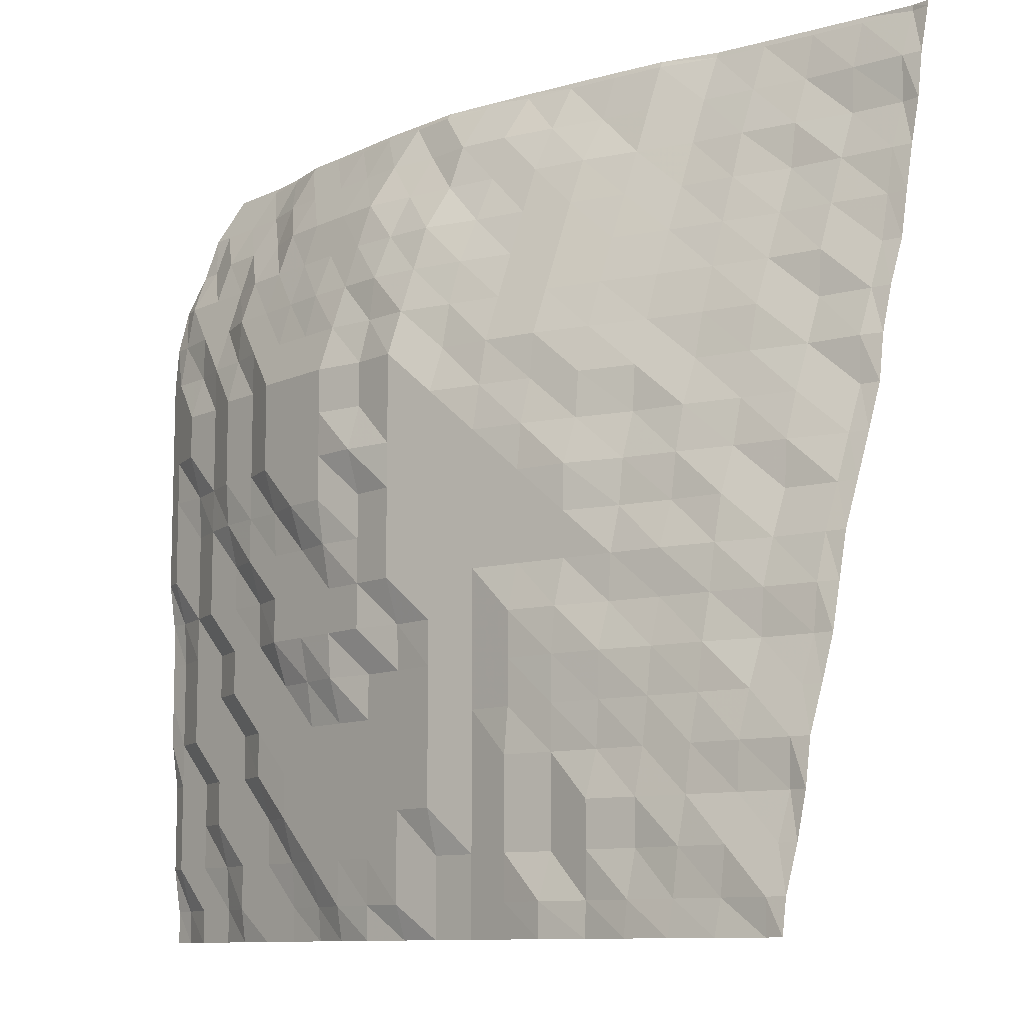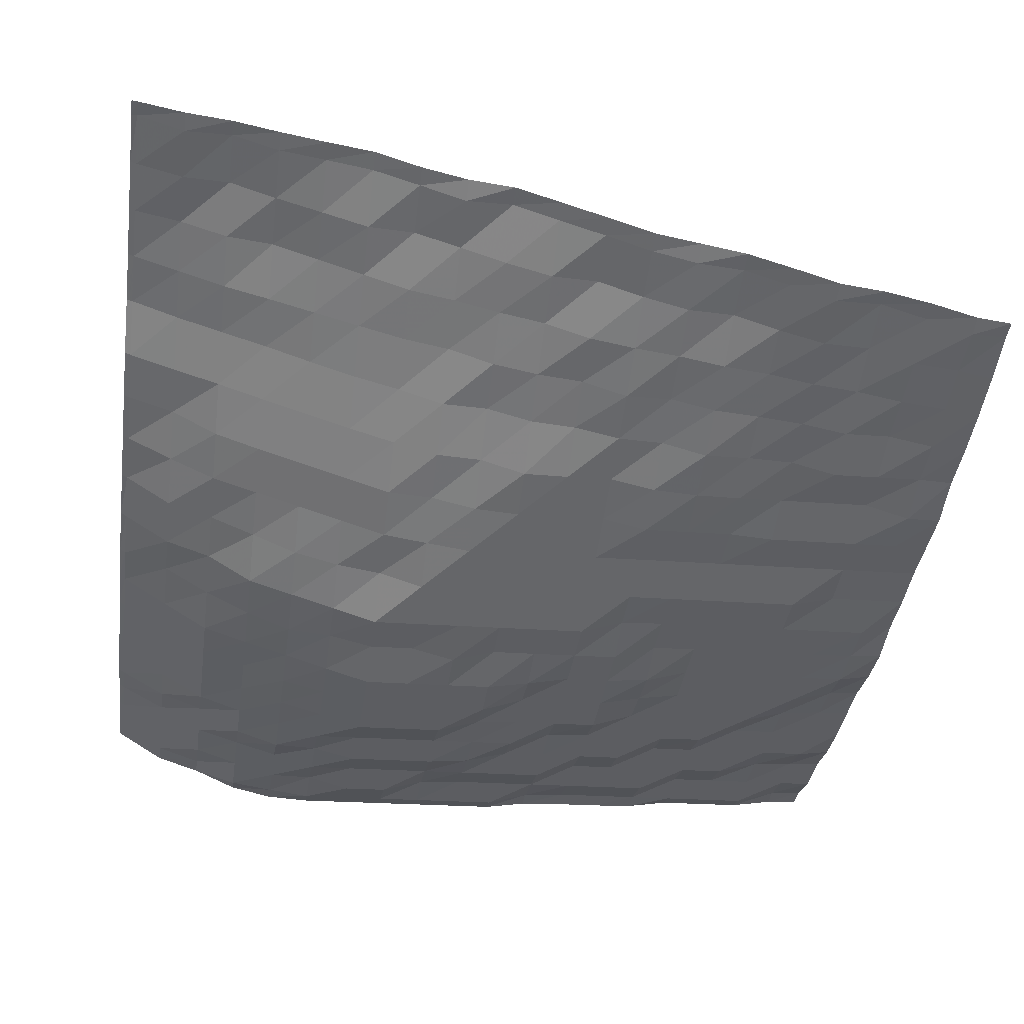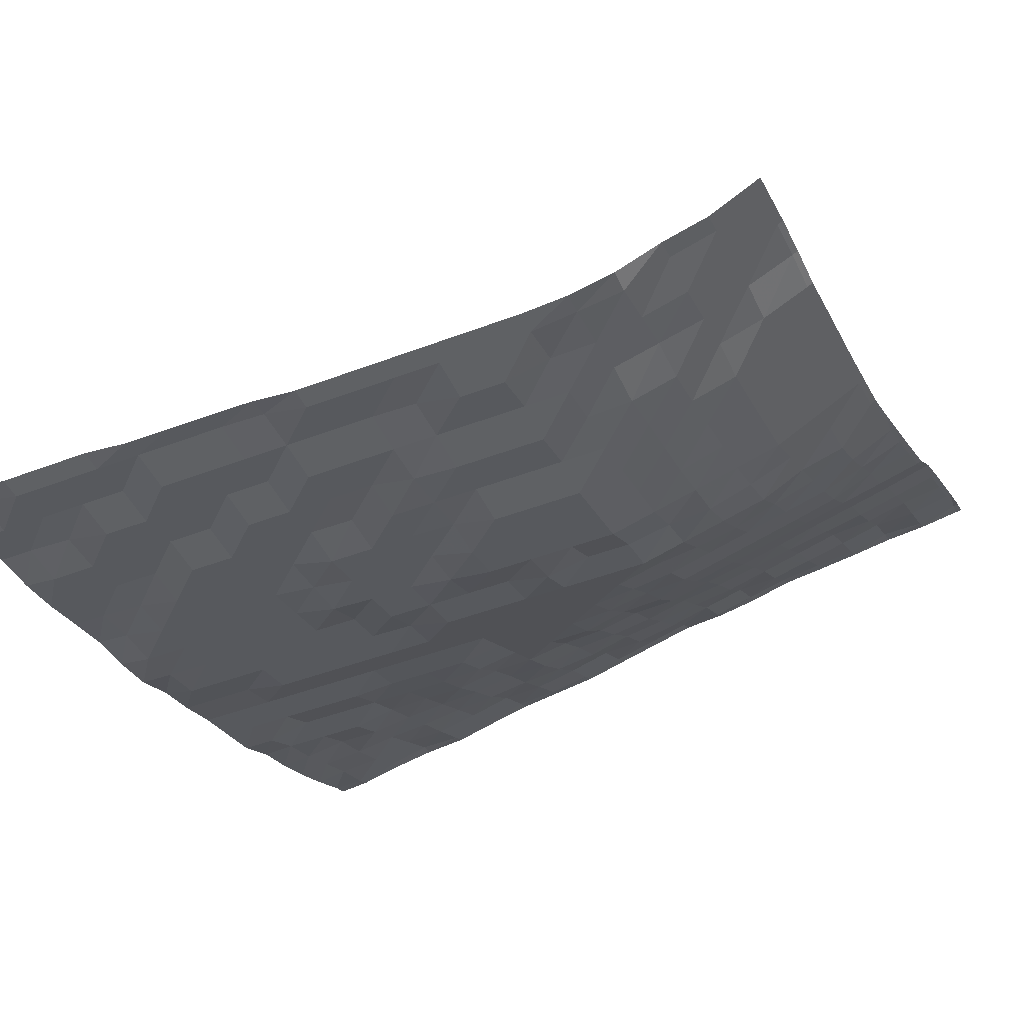
<metadata>
{"format":"obj","ext":"obj","renderer":"f3d","projection":"perspective","resolution":1024,"background":"white","views":[{"elev":-10.3,"azim":66.0,"up":"+Z"},{"elev":-21.1,"azim":81.6,"up":"+Y"},{"elev":-45.9,"azim":-66.4,"up":"+Y"}]}
</metadata>
<code>
o terrain_-5_-21_Plane.053
v -15.25 -2.908 15.31
v -15.25 -3.912 13.61
v -15.25 -4.464 11.92
v -15.25 -5.418 10.22
v -15.25 -5.684 8.527
v -15.25 -5.92 6.832
v -15.25 -5.92 5.137
v -15.25 -5.92 3.441
v -15.25 -5.92 1.746
v -15.25 -5.92 0.05045
v -15.25 -5.92 -1.645
v -15.25 -5.498 -3.34
v -15.25 -5.418 -5.036
v -15.25 -5.418 -6.731
v -15.25 -5.418 -8.426
v -15.25 -5.418 -10.12
v -15.25 -5.418 -11.82
v -15.25 -5.418 -13.51
v -15.25 -4.971 -15.21
v -13.55 -2.406 15.31
v -13.55 -3.41 13.61
v -13.55 -4.369 11.92
v -13.55 -4.916 10.22
v -13.55 -5.418 8.527
v -13.55 -5.46 6.832
v -13.55 -5.92 5.137
v -13.55 -5.92 3.441
v -13.55 -5.484 1.746
v -13.55 -5.418 0.05045
v -13.55 -5.418 -1.645
v -13.55 -5.418 -3.34
v -13.55 -5.418 -5.036
v -13.55 -5.418 -6.731
v -13.55 -5.418 -8.426
v -13.55 -4.916 -10.12
v -13.55 -4.916 -11.82
v -13.55 -4.916 -13.51
v -13.55 -4.916 -15.21
v -11.86 -2.079 15.31
v -11.86 -2.943 13.61
v -11.86 -3.912 11.92
v -11.86 -4.414 10.22
v -11.86 -4.916 8.527
v -11.86 -5.418 6.832
v -11.86 -5.418 5.137
v -11.86 -5.418 3.441
v -11.86 -5.418 1.746
v -11.86 -5.418 0.05045
v -11.86 -5.418 -1.645
v -11.86 -5.418 -3.34
v -11.86 -4.916 -5.036
v -11.86 -4.916 -6.731
v -11.86 -4.916 -8.426
v -11.86 -4.916 -10.12
v -11.86 -4.916 -11.82
v -11.86 -4.514 -13.51
v -11.86 -4.414 -15.21
v -10.16 -1.904 15.31
v -10.16 -2.805 13.61
v -10.16 -3.41 11.92
v -10.16 -4.377 10.22
v -10.16 -4.916 8.527
v -10.16 -5.014 6.832
v -10.16 -5.418 5.137
v -10.16 -5.418 3.441
v -10.16 -5.418 1.746
v -10.16 -5.3 0.05045
v -10.16 -4.916 -1.645
v -10.16 -4.916 -3.34
v -10.16 -4.916 -5.036
v -10.16 -4.916 -6.731
v -10.16 -4.414 -8.426
v -10.16 -4.414 -10.12
v -10.16 -4.414 -11.82
v -10.16 -4.414 -13.51
v -10.16 -4.414 -15.21
v -8.467 -1.402 15.31
v -8.467 -2.406 13.61
v -8.467 -3.357 11.92
v -8.467 -3.912 10.22
v -8.467 -4.414 8.527
v -8.467 -4.916 6.832
v -8.467 -4.916 5.137
v -8.467 -4.916 3.441
v -8.467 -4.916 1.746
v -8.467 -4.916 0.05045
v -8.467 -4.916 -1.645
v -8.467 -4.441 -3.34
v -8.467 -4.414 -5.036
v -8.467 -4.414 -6.731
v -8.467 -4.414 -8.426
v -8.467 -4.405 -10.12
v -8.467 -3.912 -11.82
v -8.467 -3.912 -13.51
v -8.467 -3.912 -15.21
v -6.771 -0.9353 15.31
v -6.771 -1.904 13.61
v -6.771 -2.908 11.92
v -6.771 -3.41 10.22
v -6.771 -3.96 8.527
v -6.771 -4.414 6.832
v -6.771 -4.916 5.137
v -6.771 -4.916 3.441
v -6.771 -4.916 1.746
v -6.771 -4.476 0.05045
v -6.771 -4.414 -1.645
v -6.771 -4.414 -3.34
v -6.771 -4.414 -5.036
v -6.771 -3.912 -6.731
v -6.771 -3.912 -8.426
v -6.771 -3.912 -10.12
v -6.771 -3.912 -11.82
v -6.771 -3.511 -13.51
v -6.771 -3.41 -15.21
v -5.076 -0.4715 15.31
v -5.076 -1.402 13.61
v -5.076 -2.406 11.92
v -5.076 -2.908 10.22
v -5.076 -3.51 8.527
v -5.076 -3.912 6.832
v -5.076 -4.414 5.137
v -5.076 -4.414 3.441
v -5.076 -4.414 1.746
v -5.076 -4.414 0.05045
v -5.076 -3.912 -1.645
v -5.076 -3.912 -3.34
v -5.076 -3.912 -5.036
v -5.076 -3.621 -6.731
v -5.076 -3.41 -8.426
v -5.076 -3.41 -10.12
v -5.076 -3.41 -11.82
v -5.076 -3.41 -13.51
v -5.076 -3.031 -15.21
v -3.381 0.1039 15.31
v -3.381 -0.9 13.61
v -3.381 -1.888 11.92
v -3.381 -2.406 10.22
v -3.381 -2.908 8.527
v -3.381 -3.41 6.832
v -3.381 -3.912 5.137
v -3.381 -3.912 3.441
v -3.381 -3.912 1.746
v -3.381 -3.912 0.05045
v -3.381 -3.678 -1.645
v -3.381 -3.41 -3.34
v -3.381 -3.41 -5.036
v -3.381 -3.318 -6.731
v -3.381 -2.908 -8.426
v -3.381 -2.908 -10.12
v -3.381 -2.908 -11.82
v -3.381 -2.908 -13.51
v -3.381 -2.908 -15.21
v -1.685 0.6525 15.31
v -1.685 0.04826 13.61
v -1.685 -0.9 11.92
v -1.685 -1.7 10.22
v -1.685 -2.334 8.527
v -1.685 -2.516 6.832
v -1.685 -2.908 5.137
v -1.685 -2.908 3.441
v -1.685 -3.338 1.746
v -1.685 -2.908 0.05045
v -1.685 -2.908 -1.645
v -1.685 -2.908 -3.34
v -1.685 -2.908 -5.036
v -1.685 -2.406 -6.731
v -1.685 -2.406 -8.426
v -1.685 -2.406 -10.12
v -1.685 -2.406 -11.82
v -1.685 -2.406 -13.51
v -1.685 -2.376 -15.21
v 0.0101 1.61 15.31
v 0.0101 0.6059 13.61
v 0.0101 0.06914 11.92
v 0.0101 -0.9 10.22
v 0.0101 -1.402 8.527
v 0.0101 -1.904 6.832
v 0.0101 -2.406 5.137
v 0.0101 -2.406 3.441
v 0.0101 -2.406 1.746
v 0.0101 -2.406 0.05045
v 0.0101 -2.406 -1.645
v 0.0101 -2.406 -3.34
v 0.0101 -1.942 -5.036
v 0.0101 -1.904 -6.731
v 0.0101 -1.904 -8.426
v 0.0101 -1.904 -10.12
v 0.0101 -1.904 -11.82
v 0.0101 -1.904 -13.51
v 0.0101 -1.904 -15.21
v 1.705 2.614 15.31
v 1.705 1.61 13.61
v 1.705 1.108 11.92
v 1.705 0.458 10.22
v 1.705 -0.2117 8.527
v 1.705 -0.6363 6.832
v 1.705 -0.9054 5.137
v 1.705 -1.402 3.441
v 1.705 -1.402 1.746
v 1.705 -1.402 0.05045
v 1.705 -1.402 -1.645
v 1.705 -1.402 -3.34
v 1.705 -1.402 -5.036
v 1.705 -1.402 -6.731
v 1.705 -1.402 -8.426
v 1.705 -1.402 -10.12
v 1.705 -1.402 -11.82
v 1.705 -1.048 -13.51
v 1.705 -1.048 -15.21
v 3.401 3.618 15.31
v 3.401 2.826 13.61
v 3.401 2.112 11.92
v 3.401 1.61 10.22
v 3.401 1.108 8.527
v 3.401 0.6059 6.832
v 3.401 0.1039 5.137
v 3.401 -0.1537 3.441
v 3.401 -0.3981 1.746
v 3.401 -0.3981 0.05045
v 3.401 -0.3981 -1.645
v 3.401 -0.3981 -3.34
v 3.401 -0.3981 -5.036
v 3.401 -0.3981 -6.731
v 3.401 -0.3981 -8.426
v 3.401 -0.3981 -10.12
v 3.401 -0.3981 -11.82
v 3.401 -0.3981 -13.51
v 3.401 -0.3981 -15.21
v 5.096 4.622 15.31
v 5.096 4.12 13.61
v 5.096 3.283 11.92
v 5.096 2.748 10.22
v 5.096 2.246 8.527
v 5.096 1.744 6.832
v 5.096 1.243 5.137
v 5.096 1.108 3.441
v 5.096 0.7405 1.746
v 5.096 0.6059 0.05045
v 5.096 0.6059 -1.645
v 5.096 0.6059 -3.34
v 5.096 0.2386 -5.036
v 5.096 0.2386 -6.731
v 5.096 0.2386 -8.426
v 5.096 0.1039 -10.12
v 5.096 0.1039 -11.82
v 5.096 0.1039 -13.51
v 5.096 0.1039 -15.21
v 6.792 5.65 15.31
v 6.792 5.145 13.61
v 6.792 4.647 11.92
v 6.792 4.127 10.22
v 6.792 3.618 8.527
v 6.792 3.116 6.832
v 6.792 2.639 5.137
v 6.792 2.224 3.441
v 6.792 2.112 1.746
v 6.792 1.635 0.05045
v 6.792 1.61 -1.645
v 6.792 1.61 -3.34
v 6.792 1.264 -5.036
v 6.792 1.133 -6.731
v 6.792 1.108 -8.426
v 6.792 1.108 -10.12
v 6.792 1.108 -11.82
v 6.792 1.108 -13.51
v 6.792 0.6309 -15.21
v 8.487 7.102 15.31
v 8.487 6.545 13.61
v 8.487 6.05 11.92
v 8.487 5.567 10.22
v 8.487 5.039 8.527
v 8.487 4.537 6.832
v 8.487 4.116 5.137
v 8.487 3.618 3.441
v 8.487 3.533 1.746
v 8.487 3.116 0.05045
v 8.487 2.963 -1.645
v 8.487 2.614 -3.34
v 8.487 2.529 -5.036
v 8.487 2.112 -6.731
v 8.487 2.112 -8.426
v 8.487 2.027 -10.12
v 8.487 1.61 -11.82
v 8.487 1.61 -13.51
v 8.487 1.61 -15.21
v 10.18 8.135 15.31
v 10.18 7.633 13.61
v 10.18 7.131 11.92
v 10.18 6.724 10.22
v 10.18 6.289 8.527
v 10.18 5.855 6.832
v 10.18 5.431 5.137
v 10.18 5.124 3.441
v 10.18 4.622 1.746
v 10.18 4.31 0.05045
v 10.18 4.12 -1.645
v 10.18 3.635 -3.34
v 10.18 3.618 -5.036
v 10.18 3.267 -6.731
v 10.18 3.116 -8.426
v 10.18 2.921 -10.12
v 10.18 2.614 -11.82
v 10.18 2.614 -13.51
v 10.18 2.292 -15.21
v 11.88 9.139 15.31
v 11.88 8.81 13.61
v 11.88 8.333 11.92
v 11.88 8.135 10.22
v 11.88 7.633 8.527
v 11.88 7.131 6.832
v 11.88 6.629 5.137
v 11.88 6.325 3.441
v 11.88 5.945 1.746
v 11.88 5.625 0.05045
v 11.88 5.124 -1.645
v 11.88 4.836 -3.34
v 11.88 4.622 -5.036
v 11.88 4.317 -6.731
v 11.88 4.12 -8.426
v 11.88 3.815 -10.12
v 11.88 3.618 -11.82
v 11.88 3.314 -13.51
v 11.88 3.116 -15.21
v 13.57 10.14 15.31
v 13.57 9.729 13.61
v 13.57 9.641 11.92
v 13.57 9.139 10.22
v 13.57 8.684 8.527
v 13.57 8.223 6.832
v 13.57 8.12 5.137
v 13.57 7.633 3.441
v 13.57 7.131 1.746
v 13.57 6.718 0.05045
v 13.57 6.629 -1.645
v 13.57 6.127 -3.34
v 13.57 5.714 -5.036
v 13.57 5.625 -6.731
v 13.57 5.124 -8.426
v 13.57 4.704 -10.12
v 13.57 4.622 -11.82
v 13.57 4.12 -13.51
v 13.57 3.948 -15.21
v 15.27 11.14 15.31
v 15.27 10.65 13.61
v 15.27 10.62 11.92
v 15.27 10.14 10.22
v 15.27 9.894 8.527
v 15.27 9.62 6.832
v 15.27 9.139 5.137
v 15.27 8.637 3.441
v 15.27 8.616 1.746
v 15.27 8.114 0.05045
v 15.27 7.633 -1.645
v 15.27 7.131 -3.34
v 15.27 6.761 -5.036
v 15.27 6.608 -6.731
v 15.27 6.127 -8.426
v 15.27 5.625 -10.12
v 15.27 5.604 -11.82
v 15.27 5.124 -13.51
v 15.27 4.622 -15.21
v -16.1 -5.194 -15.21
v -16.1 -5.418 -13.51
v -16.1 -5.418 -11.82
v -16.1 -5.418 -10.12
v -16.1 -5.641 -8.426
v -16.1 -5.669 -6.731
v -16.1 -5.669 -5.036
v -16.1 -5.709 -3.34
v -16.1 -5.92 -1.645
v -16.1 -5.92 0.05045
v -16.1 -5.92 1.746
v -16.1 -5.92 3.441
v -16.1 -5.92 5.137
v -16.1 -5.92 6.832
v -16.1 -5.802 8.527
v -16.1 -5.418 10.22
v -16.1 -4.69 11.92
v -16.1 -4.163 13.61
v -16.1 -3.159 15.31
v 15.9 11.33 15.31
v 15.9 11.02 13.61
v 15.9 10.83 11.92
v 15.9 10.52 10.22
v 15.9 10.25 8.527
v 15.9 10 6.832
v 15.9 9.516 5.137
v 15.9 9.153 3.441
v 15.9 8.971 1.746
v 15.9 8.498 0.05045
v 15.9 8.01 -1.645
v 15.9 7.516 -3.34
v 15.9 7.227 -5.036
v 15.9 6.943 -6.731
v 15.9 6.49 -8.426
v 15.9 6.002 -10.12
v 15.9 5.8 -11.82
v 15.9 5.451 -13.51
v 15.9 4.998 -15.21
v -15.25 -2.782 15.52
v -13.55 -2.28 15.52
v -11.86 -1.951 15.52
v -10.16 -1.778 15.52
v -8.467 -1.276 15.52
v -6.771 -0.8053 15.52
v -5.076 -0.3368 15.52
v -3.381 0.2294 15.52
v -1.685 0.7994 15.52
v 0.0101 1.735 15.52
v 1.705 2.704 15.52
v 3.401 3.694 15.52
v 5.096 4.701 15.52
v 6.792 5.739 15.52
v 8.487 7.162 15.52
v 10.18 8.198 15.52
v 11.88 9.202 15.52
v 13.57 10.21 15.52
v 15.27 11.14 15.52
v -16.1 -3.033 15.52
v 15.9 11.35 15.52
v 15.9 4.847 -16.48
v 15.27 4.605 -16.48
v 13.57 3.7 -16.48
v 11.88 2.888 -16.48
v 10.18 2.157 -16.48
v 8.487 1.546 -16.48
v 6.792 0.6121 -16.48
v 5.096 0.1039 -16.48
v 3.401 -0.3981 -16.48
v 1.705 -1.048 -16.48
v 0.0101 -1.556 -16.48
v -1.685 -2.345 -16.48
v -3.381 -2.725 -16.48
v -5.076 -2.939 -16.48
v -6.771 -3.41 -16.48
v -8.467 -3.912 -16.48
v -10.16 -4.269 -16.48
v -11.86 -4.414 -16.48
v -13.55 -4.916 -16.48
v -15.25 -4.929 -16.48
v -16.1 -5.174 -16.48
f 419 400 1 380
f 380 1 2 379
f 379 2 3 378
f 378 3 4 377
f 377 4 5 376
f 376 5 6 375
f 375 6 7 374
f 374 7 8 373
f 373 8 9 372
f 372 9 10 371
f 371 10 11 370
f 370 11 12 369
f 369 12 13 368
f 368 13 14 367
f 367 14 15 366
f 366 15 16 365
f 365 16 17 364
f 364 17 18 363
f 363 18 19 362
f 400 401 20 1
f 1 20 21 2
f 2 21 22 3
f 3 22 23 4
f 4 23 24 5
f 5 24 25 6
f 6 25 26 7
f 7 26 27 8
f 8 27 28 9
f 9 28 29 10
f 10 29 30 11
f 11 30 31 12
f 12 31 32 13
f 13 32 33 14
f 14 33 34 15
f 15 34 35 16
f 16 35 36 17
f 17 36 37 18
f 18 37 38 19
f 401 402 39 20
f 20 39 40 21
f 21 40 41 22
f 22 41 42 23
f 23 42 43 24
f 24 43 44 25
f 25 44 45 26
f 26 45 46 27
f 27 46 47 28
f 28 47 48 29
f 29 48 49 30
f 30 49 50 31
f 31 50 51 32
f 32 51 52 33
f 33 52 53 34
f 34 53 54 35
f 35 54 55 36
f 36 55 56 37
f 37 56 57 38
f 402 403 58 39
f 39 58 59 40
f 40 59 60 41
f 41 60 61 42
f 42 61 62 43
f 43 62 63 44
f 44 63 64 45
f 45 64 65 46
f 46 65 66 47
f 47 66 67 48
f 48 67 68 49
f 49 68 69 50
f 50 69 70 51
f 51 70 71 52
f 52 71 72 53
f 53 72 73 54
f 54 73 74 55
f 55 74 75 56
f 56 75 76 57
f 403 404 77 58
f 58 77 78 59
f 59 78 79 60
f 60 79 80 61
f 61 80 81 62
f 62 81 82 63
f 63 82 83 64
f 64 83 84 65
f 65 84 85 66
f 66 85 86 67
f 67 86 87 68
f 68 87 88 69
f 69 88 89 70
f 70 89 90 71
f 71 90 91 72
f 72 91 92 73
f 73 92 93 74
f 74 93 94 75
f 75 94 95 76
f 404 405 96 77
f 77 96 97 78
f 78 97 98 79
f 79 98 99 80
f 80 99 100 81
f 81 100 101 82
f 82 101 102 83
f 83 102 103 84
f 84 103 104 85
f 85 104 105 86
f 86 105 106 87
f 87 106 107 88
f 88 107 108 89
f 89 108 109 90
f 90 109 110 91
f 91 110 111 92
f 92 111 112 93
f 93 112 113 94
f 94 113 114 95
f 405 406 115 96
f 96 115 116 97
f 97 116 117 98
f 98 117 118 99
f 99 118 119 100
f 100 119 120 101
f 101 120 121 102
f 102 121 122 103
f 103 122 123 104
f 104 123 124 105
f 105 124 125 106
f 106 125 126 107
f 107 126 127 108
f 108 127 128 109
f 109 128 129 110
f 110 129 130 111
f 111 130 131 112
f 112 131 132 113
f 113 132 133 114
f 406 407 134 115
f 115 134 135 116
f 116 135 136 117
f 117 136 137 118
f 118 137 138 119
f 119 138 139 120
f 120 139 140 121
f 121 140 141 122
f 122 141 142 123
f 123 142 143 124
f 124 143 144 125
f 125 144 145 126
f 126 145 146 127
f 127 146 147 128
f 128 147 148 129
f 129 148 149 130
f 130 149 150 131
f 131 150 151 132
f 132 151 152 133
f 407 408 153 134
f 134 153 154 135
f 135 154 155 136
f 136 155 156 137
f 137 156 157 138
f 138 157 158 139
f 139 158 159 140
f 140 159 160 141
f 141 160 161 142
f 142 161 162 143
f 143 162 163 144
f 144 163 164 145
f 145 164 165 146
f 146 165 166 147
f 147 166 167 148
f 148 167 168 149
f 149 168 169 150
f 150 169 170 151
f 151 170 171 152
f 408 409 172 153
f 153 172 173 154
f 154 173 174 155
f 155 174 175 156
f 156 175 176 157
f 157 176 177 158
f 158 177 178 159
f 159 178 179 160
f 160 179 180 161
f 161 180 181 162
f 162 181 182 163
f 163 182 183 164
f 164 183 184 165
f 165 184 185 166
f 166 185 186 167
f 167 186 187 168
f 168 187 188 169
f 169 188 189 170
f 170 189 190 171
f 409 410 191 172
f 172 191 192 173
f 173 192 193 174
f 174 193 194 175
f 175 194 195 176
f 176 195 196 177
f 177 196 197 178
f 178 197 198 179
f 179 198 199 180
f 180 199 200 181
f 181 200 201 182
f 182 201 202 183
f 183 202 203 184
f 184 203 204 185
f 185 204 205 186
f 186 205 206 187
f 187 206 207 188
f 188 207 208 189
f 189 208 209 190
f 410 411 210 191
f 191 210 211 192
f 192 211 212 193
f 193 212 213 194
f 194 213 214 195
f 195 214 215 196
f 196 215 216 197
f 197 216 217 198
f 198 217 218 199
f 199 218 219 200
f 200 219 220 201
f 201 220 221 202
f 202 221 222 203
f 203 222 223 204
f 204 223 224 205
f 205 224 225 206
f 206 225 226 207
f 207 226 227 208
f 208 227 228 209
f 411 412 229 210
f 210 229 230 211
f 211 230 231 212
f 212 231 232 213
f 213 232 233 214
f 214 233 234 215
f 215 234 235 216
f 216 235 236 217
f 217 236 237 218
f 218 237 238 219
f 219 238 239 220
f 220 239 240 221
f 221 240 241 222
f 222 241 242 223
f 223 242 243 224
f 224 243 244 225
f 225 244 245 226
f 226 245 246 227
f 227 246 247 228
f 412 413 248 229
f 229 248 249 230
f 230 249 250 231
f 231 250 251 232
f 232 251 252 233
f 233 252 253 234
f 234 253 254 235
f 235 254 255 236
f 236 255 256 237
f 237 256 257 238
f 238 257 258 239
f 239 258 259 240
f 240 259 260 241
f 241 260 261 242
f 242 261 262 243
f 243 262 263 244
f 244 263 264 245
f 245 264 265 246
f 246 265 266 247
f 413 414 267 248
f 248 267 268 249
f 249 268 269 250
f 250 269 270 251
f 251 270 271 252
f 252 271 272 253
f 253 272 273 254
f 254 273 274 255
f 255 274 275 256
f 256 275 276 257
f 257 276 277 258
f 258 277 278 259
f 259 278 279 260
f 260 279 280 261
f 261 280 281 262
f 262 281 282 263
f 263 282 283 264
f 264 283 284 265
f 265 284 285 266
f 414 415 286 267
f 267 286 287 268
f 268 287 288 269
f 269 288 289 270
f 270 289 290 271
f 271 290 291 272
f 272 291 292 273
f 273 292 293 274
f 274 293 294 275
f 275 294 295 276
f 276 295 296 277
f 277 296 297 278
f 278 297 298 279
f 279 298 299 280
f 280 299 300 281
f 281 300 301 282
f 282 301 302 283
f 283 302 303 284
f 284 303 304 285
f 415 416 305 286
f 286 305 306 287
f 287 306 307 288
f 288 307 308 289
f 289 308 309 290
f 290 309 310 291
f 291 310 311 292
f 292 311 312 293
f 293 312 313 294
f 294 313 314 295
f 295 314 315 296
f 296 315 316 297
f 297 316 317 298
f 298 317 318 299
f 299 318 319 300
f 300 319 320 301
f 301 320 321 302
f 302 321 322 303
f 303 322 323 304
f 416 417 324 305
f 305 324 325 306
f 306 325 326 307
f 307 326 327 308
f 308 327 328 309
f 309 328 329 310
f 310 329 330 311
f 311 330 331 312
f 312 331 332 313
f 313 332 333 314
f 314 333 334 315
f 315 334 335 316
f 316 335 336 317
f 317 336 337 318
f 318 337 338 319
f 319 338 339 320
f 320 339 340 321
f 321 340 341 322
f 322 341 342 323
f 417 418 343 324
f 324 343 344 325
f 325 344 345 326
f 326 345 346 327
f 327 346 347 328
f 328 347 348 329
f 329 348 349 330
f 330 349 350 331
f 331 350 351 332
f 332 351 352 333
f 333 352 353 334
f 334 353 354 335
f 335 354 355 336
f 336 355 356 337
f 337 356 357 338
f 338 357 358 339
f 339 358 359 340
f 340 359 360 341
f 341 360 361 342
f 360 398 399 361
f 359 397 398 360
f 358 396 397 359
f 357 395 396 358
f 356 394 395 357
f 355 393 394 356
f 354 392 393 355
f 353 391 392 354
f 352 390 391 353
f 351 389 390 352
f 350 388 389 351
f 349 387 388 350
f 348 386 387 349
f 347 385 386 348
f 346 384 385 347
f 345 383 384 346
f 344 382 383 345
f 343 381 382 344
f 418 420 381 343
f 361 399 421 422
f 342 361 422 423
f 323 342 423 424
f 304 323 424 425
f 285 304 425 426
f 266 285 426 427
f 247 266 427 428
f 228 247 428 429
f 209 228 429 430
f 190 209 430 431
f 171 190 431 432
f 152 171 432 433
f 133 152 433 434
f 114 133 434 435
f 95 114 435 436
f 76 95 436 437
f 57 76 437 438
f 38 57 438 439
f 362 19 440 441
f 19 38 439 440

</code>
